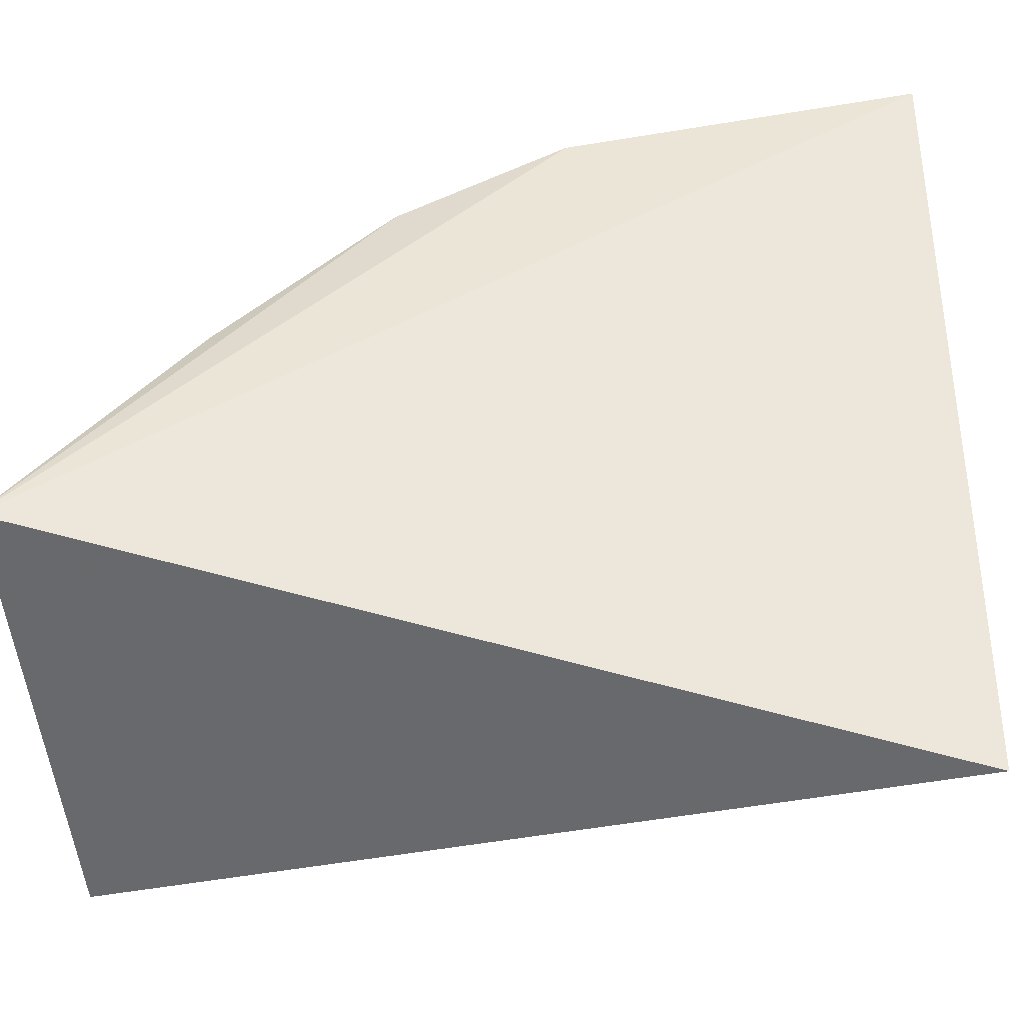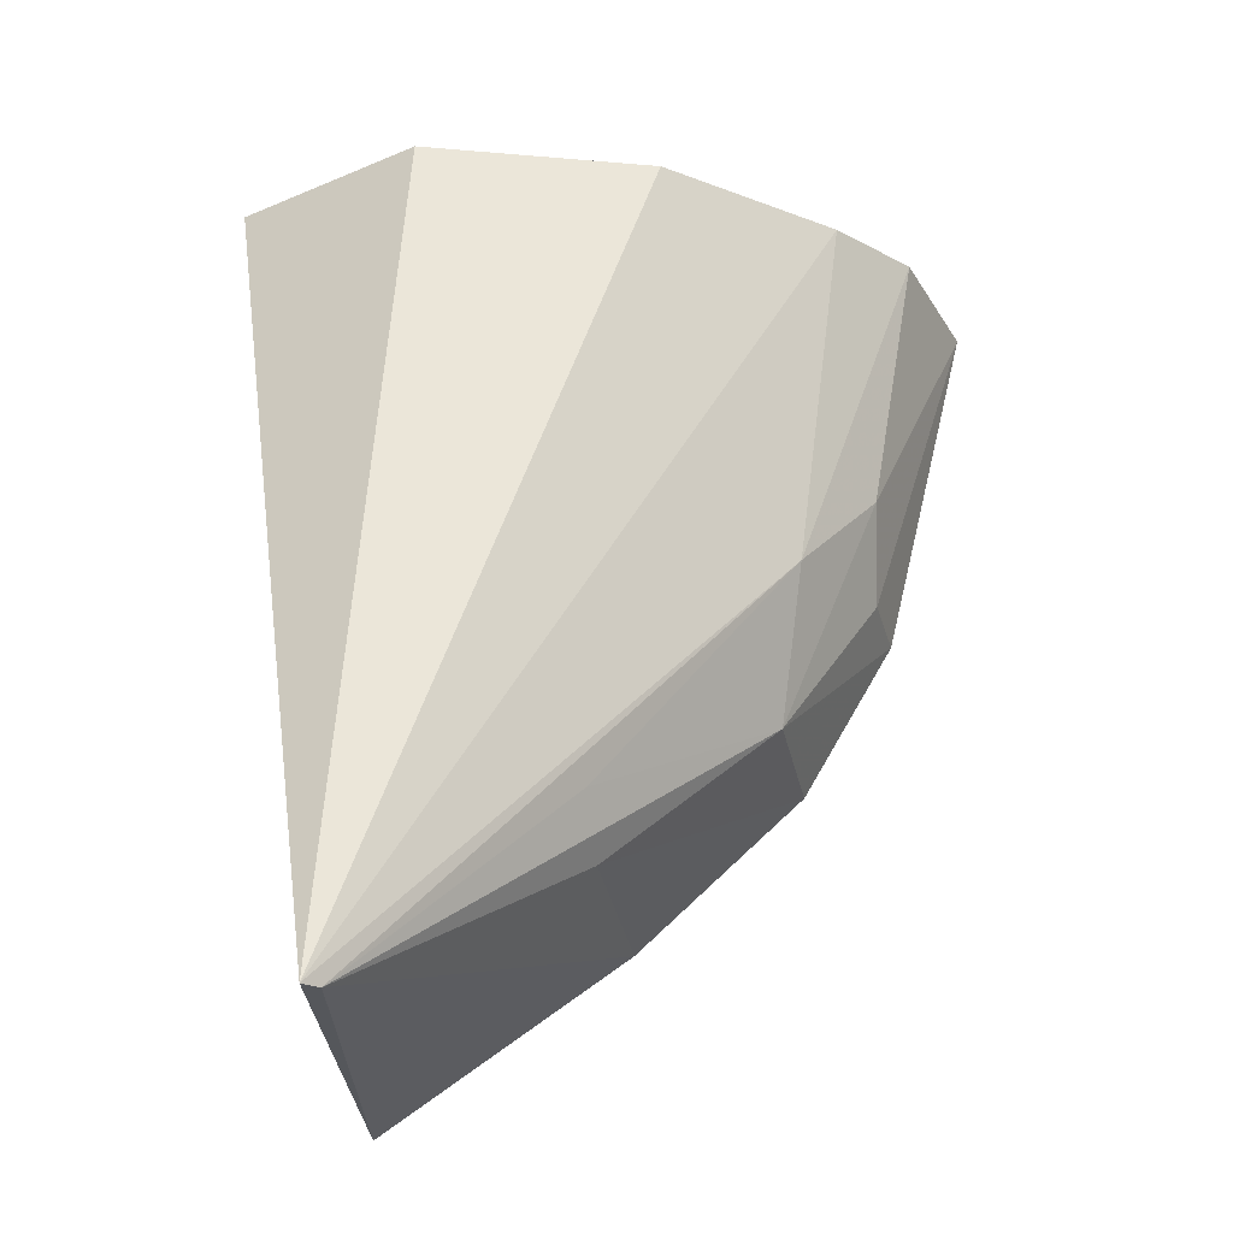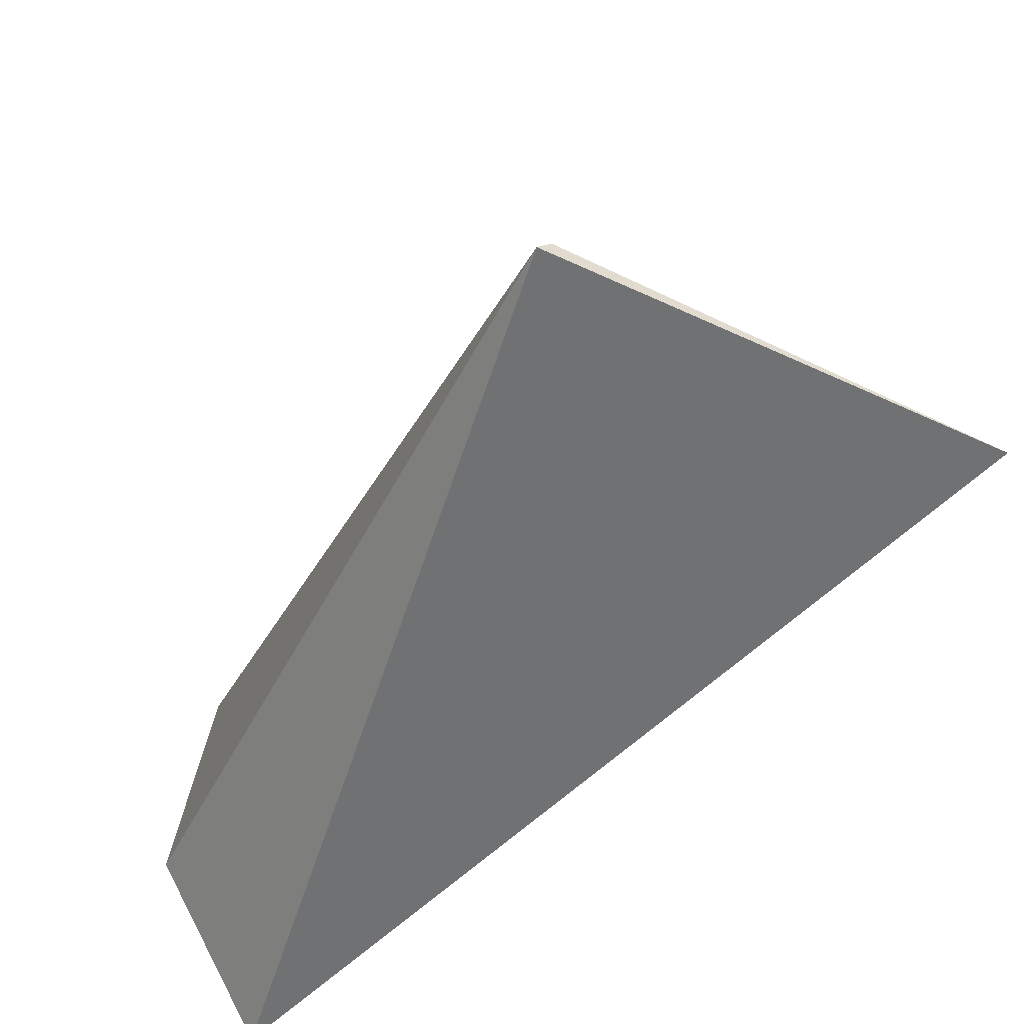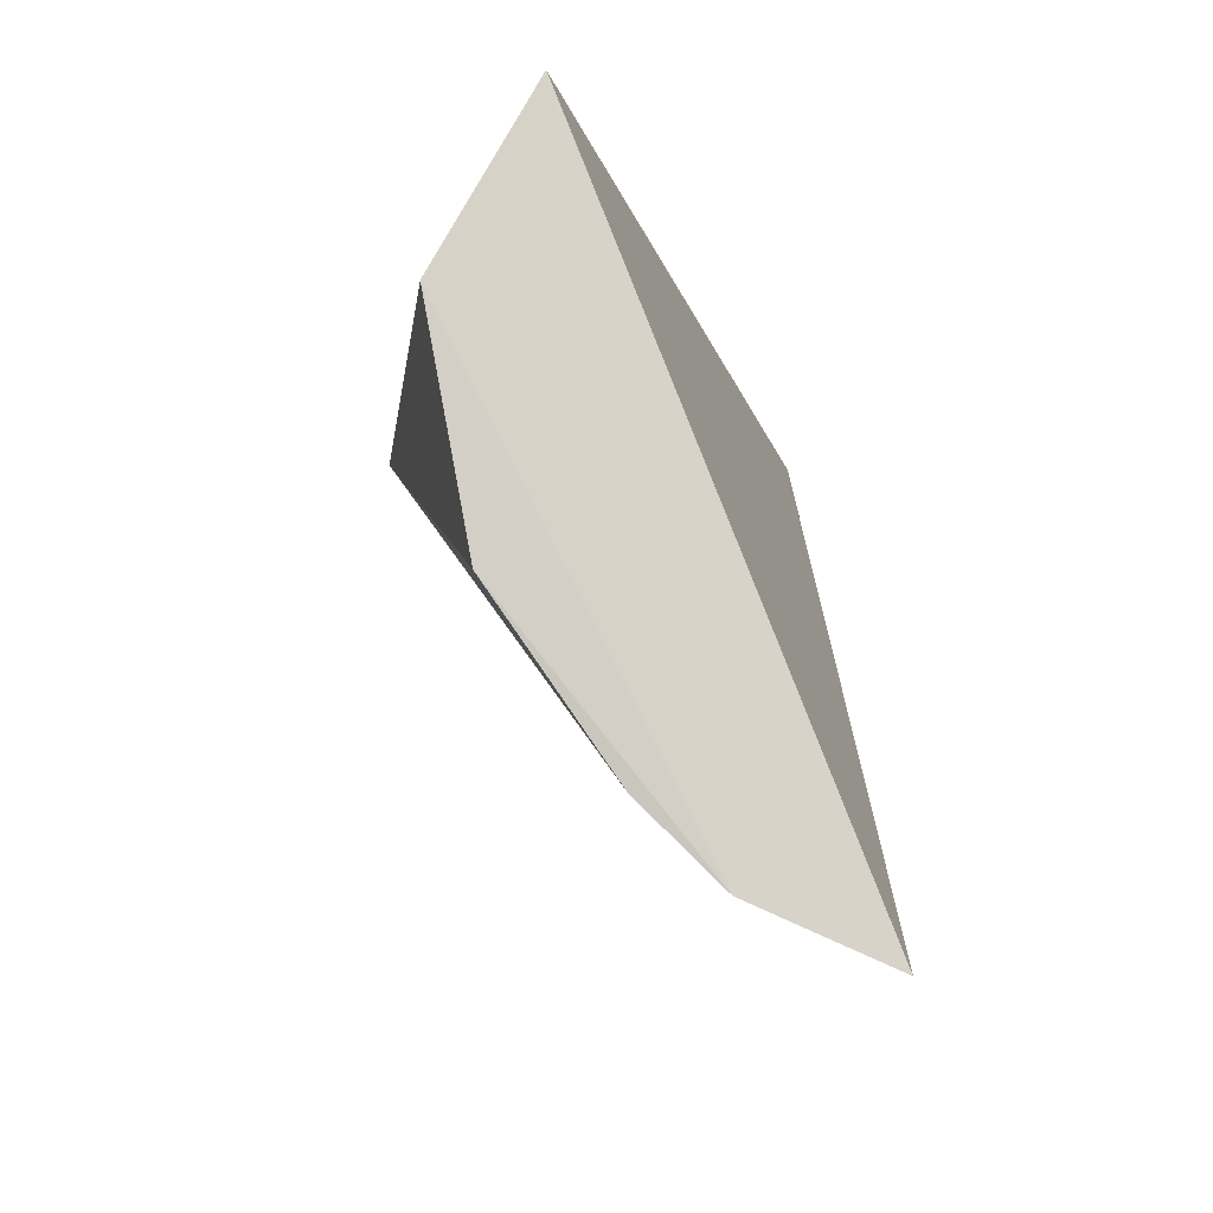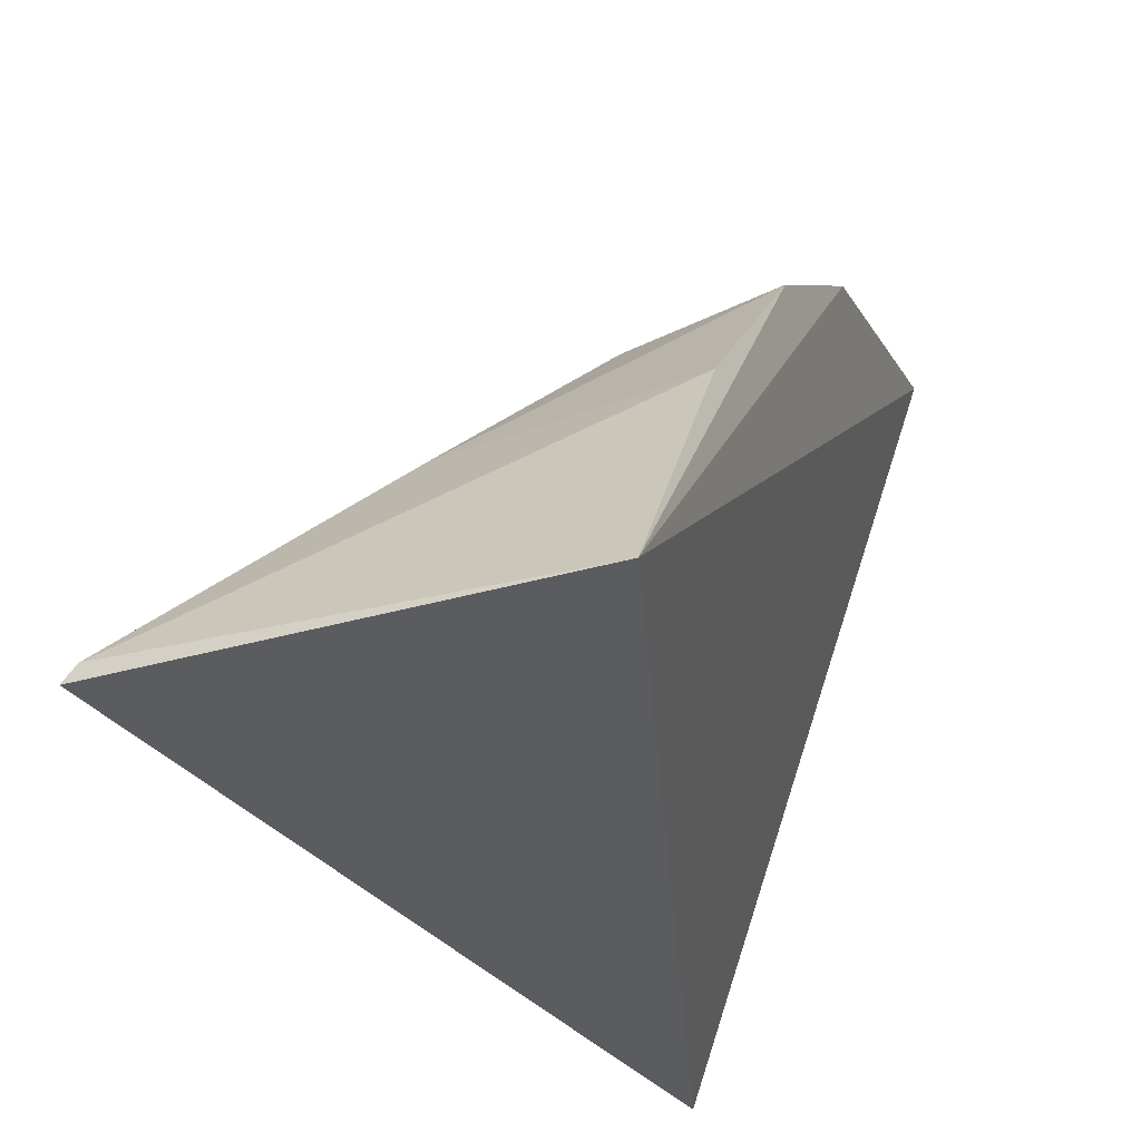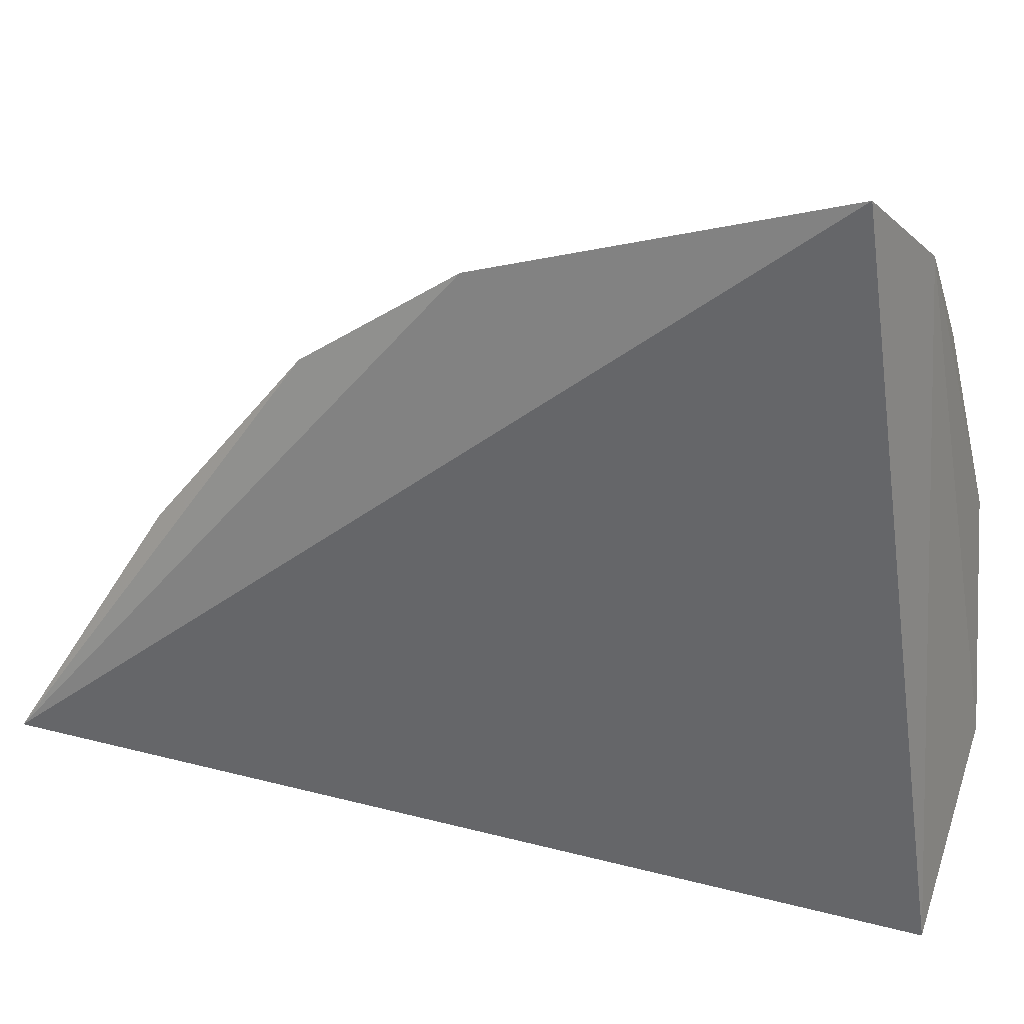
<metadata>
{"format":"obj","ext":"obj","renderer":"f3d","projection":"perspective","resolution":1024,"background":"white","views":[{"elev":-52.5,"azim":-84.6,"up":"+Y"},{"elev":-25.4,"azim":90.0,"up":"+Z"},{"elev":-48.5,"azim":148.9,"up":"+Y"},{"elev":80.0,"azim":177.8,"up":"+Z"},{"elev":-25.9,"azim":-159.4,"up":"+Y"},{"elev":16.5,"azim":-61.9,"up":"+Y"}]}
</metadata>
<code>
v 0.3471 -0.03543 -0.3575
v 0.3782 -0.01668 -0.4885
v 0.358 0.02803 -0.3558
v 0.3082 0.07825 -0.3558
v 0.3087 -0.01365 -0.4904
v 0.3389 0.04855 -0.412
v 0.3288 0.0682 -0.3545
v 0.3634 -0.008299 -0.356
v 0.3405 0.05569 -0.3553
v 0.3065 0.05032 -0.4367
v 0.3281 0.06113 -0.3966
v 0.3053 0.06498 -0.4106
v 0.3299 0.04566 -0.435
v 0.3083 0.02409 -0.4626
v 0.3184 0.0616 -0.4098
v 0.376 -0.01424 -0.4884
v 0.3552 0.01736 -0.4541
v 0.3459 0.01877 -0.4619
f 5 2 1
f 5 1 4
f 7 4 1
f 8 1 2
f 8 2 3
f 8 7 1
f 8 3 7
f 9 3 2
f 9 2 6
f 9 7 3
f 9 6 7
f 11 7 6
f 11 4 7
f 12 10 5
f 12 5 4
f 13 10 12
f 13 11 6
f 14 5 10
f 15 12 4
f 15 4 11
f 15 13 12
f 15 11 13
f 16 6 2
f 16 2 5
f 16 5 14
f 17 16 13
f 17 13 6
f 17 6 16
f 18 10 13
f 18 13 16
f 18 16 14
f 18 14 10

</code>
